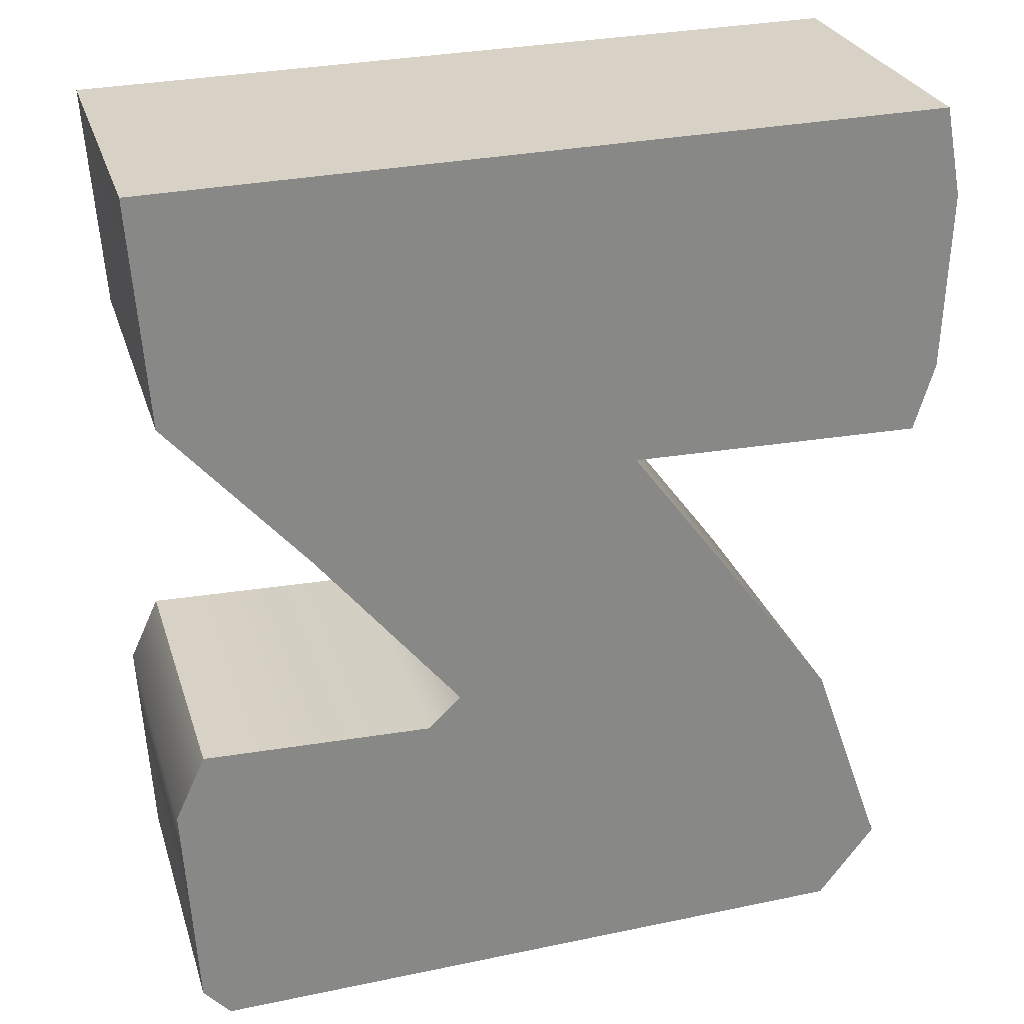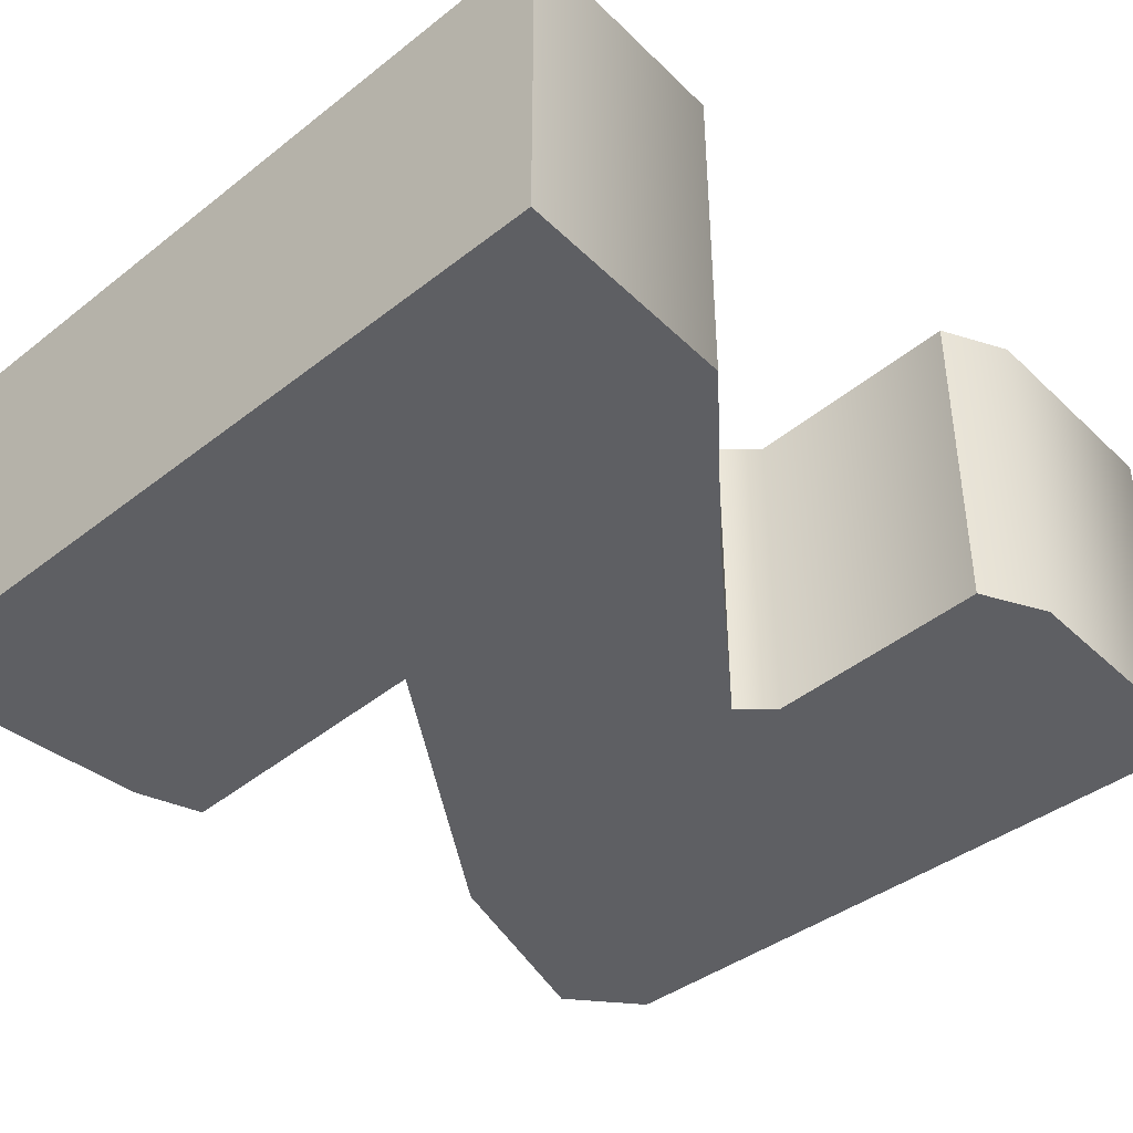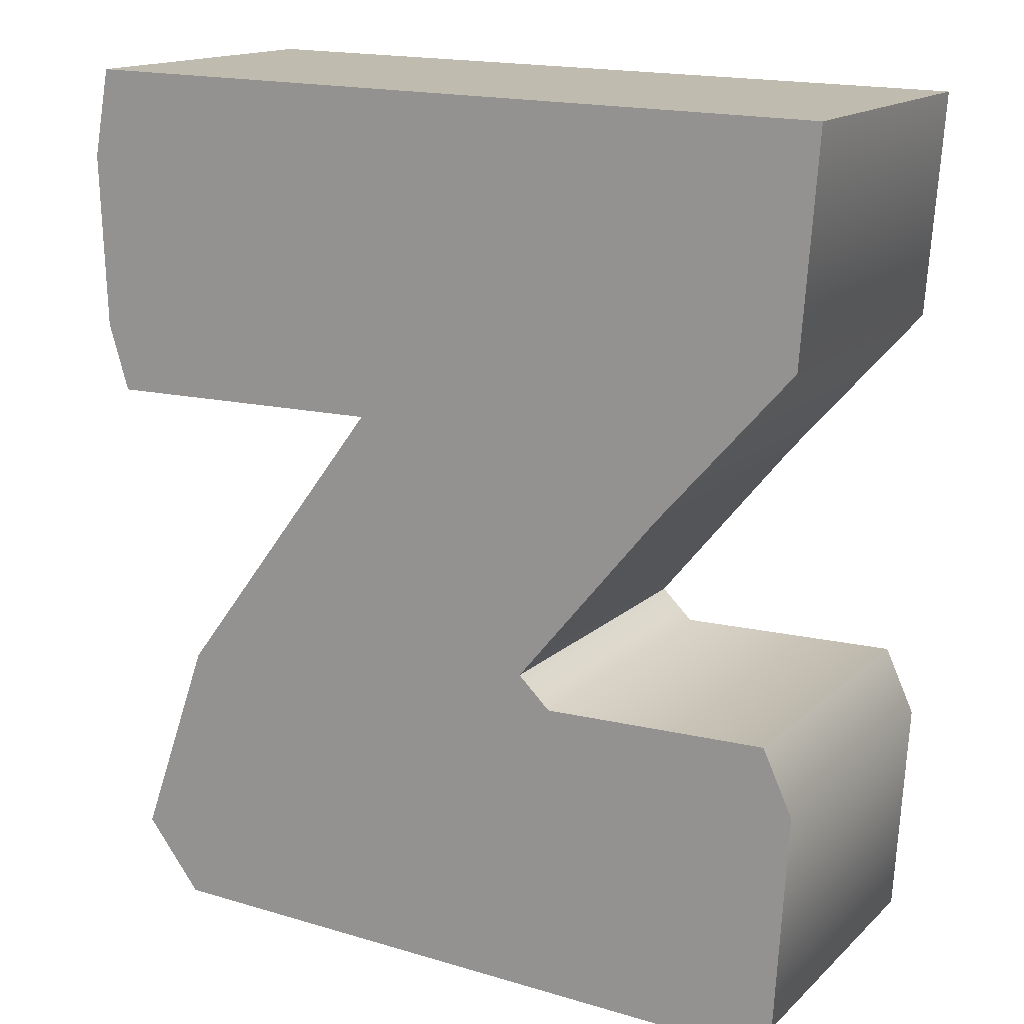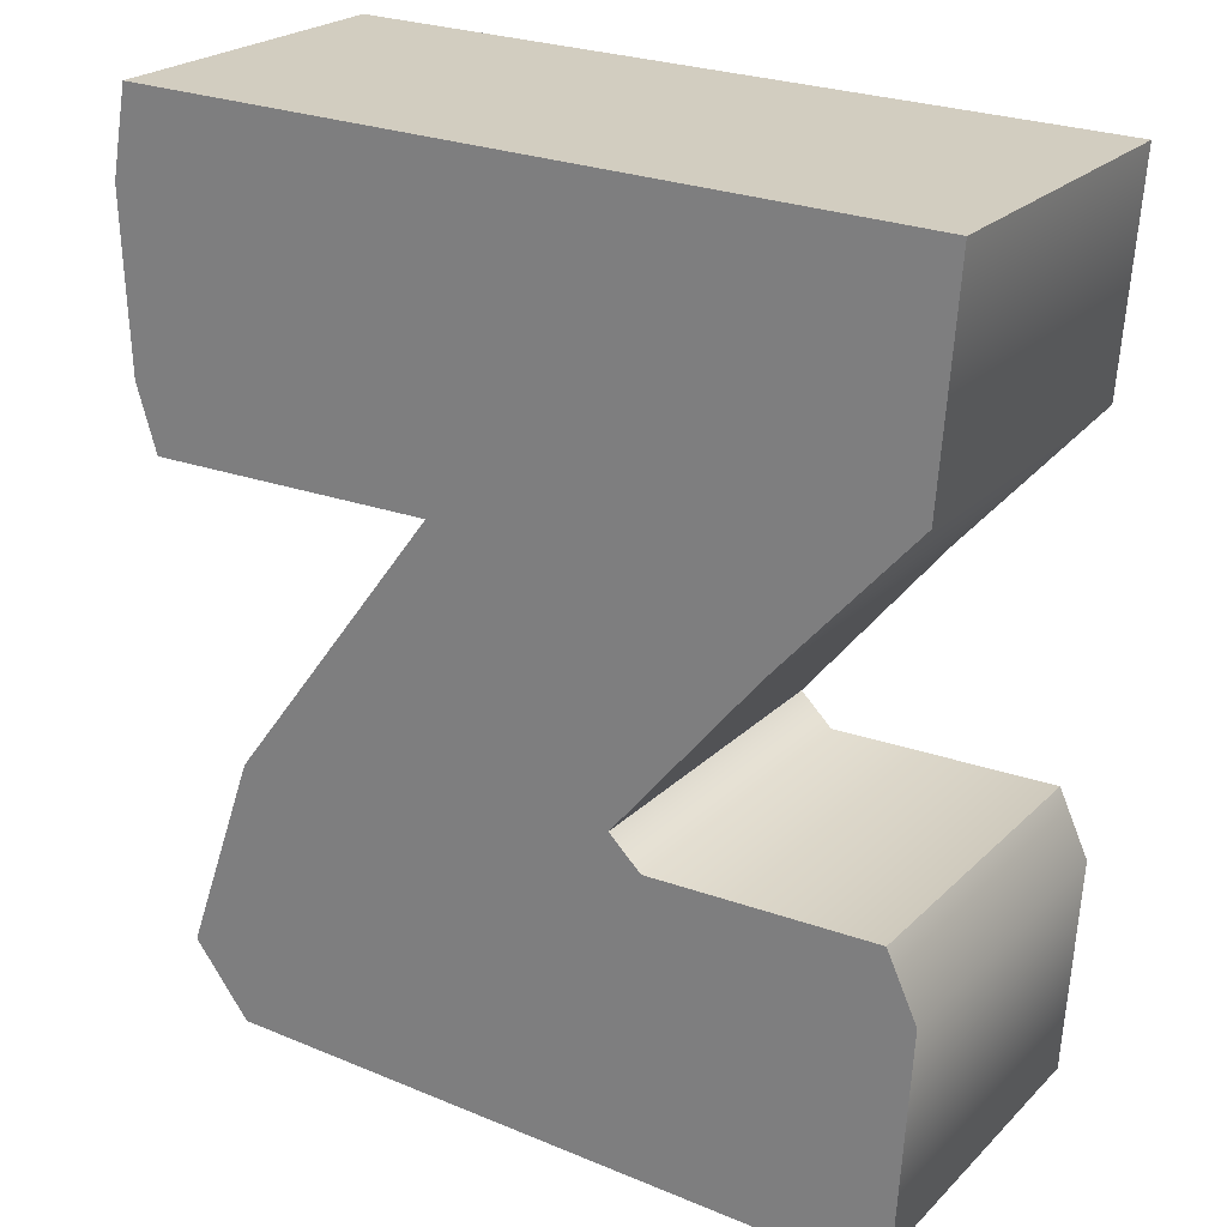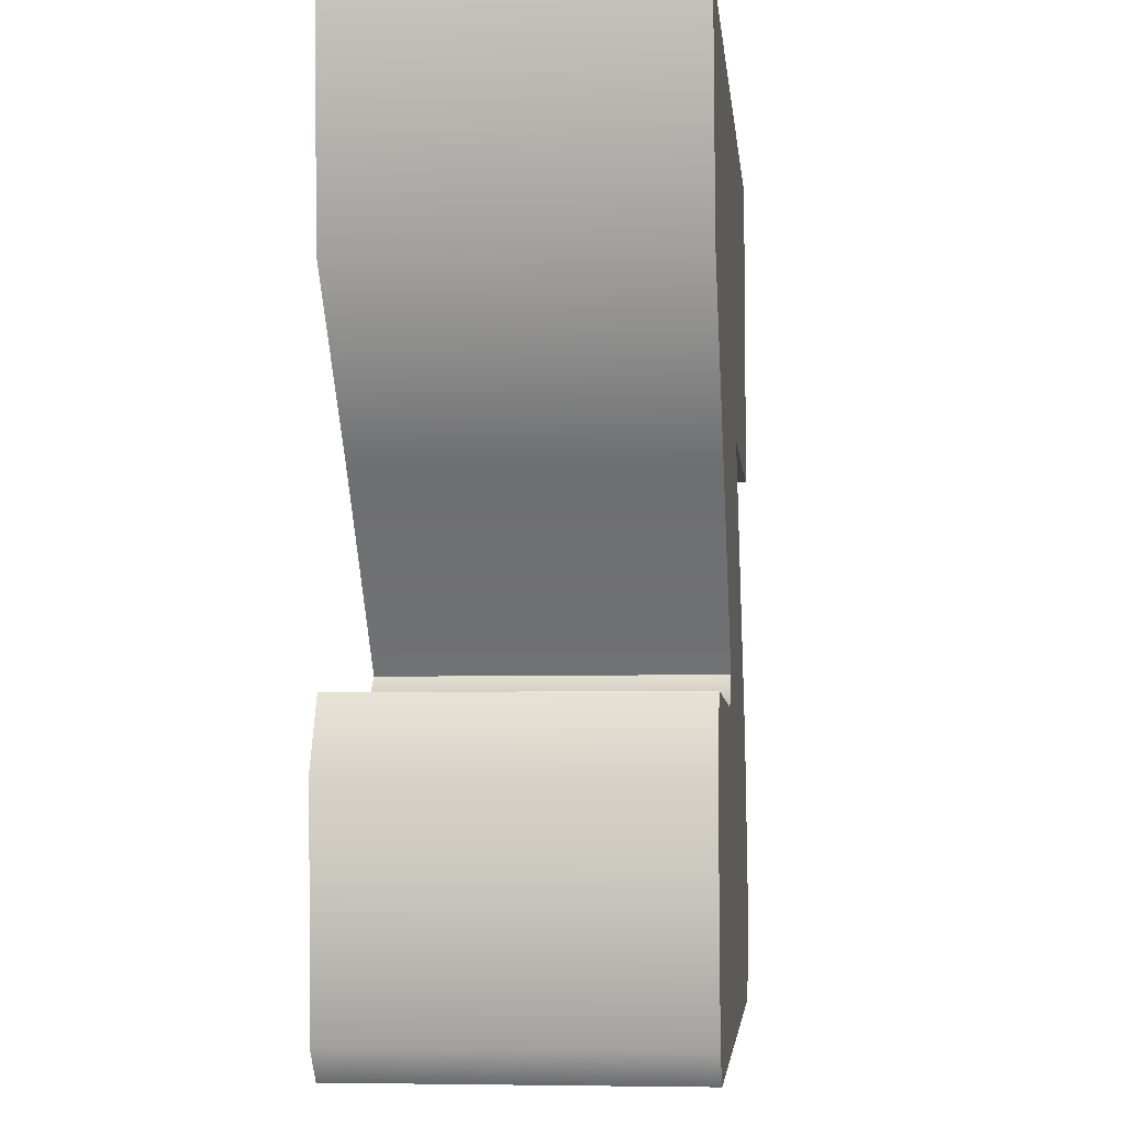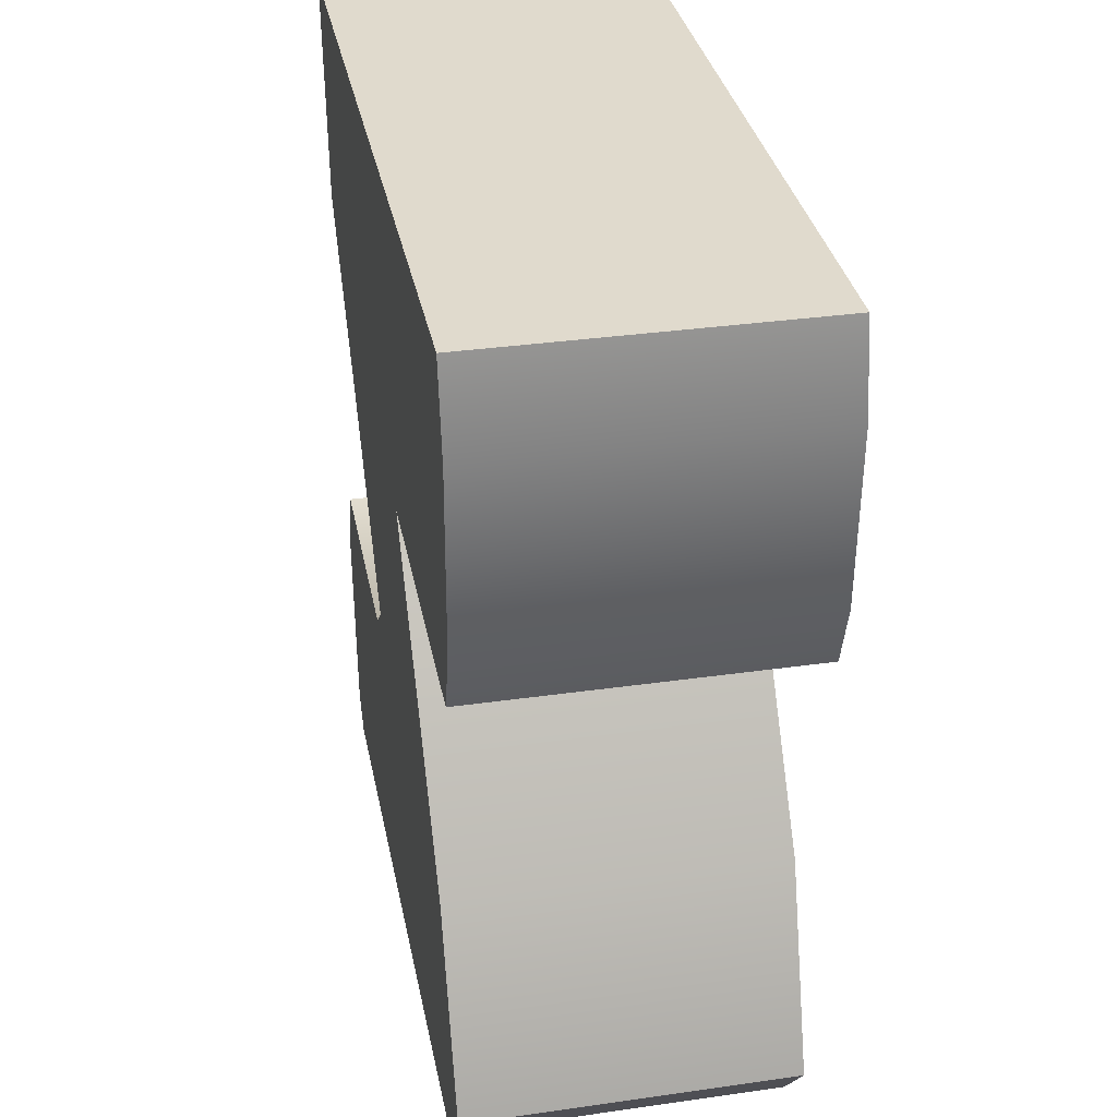
<metadata>
{"format":"obj","ext":"obj","renderer":"f3d","projection":"perspective","resolution":1024,"background":"white","views":[{"elev":27.2,"azim":164.1,"up":"+Z"},{"elev":-40.9,"azim":44.6,"up":"+Y"},{"elev":15.4,"azim":29.3,"up":"+Z"},{"elev":23.6,"azim":32.8,"up":"+Z"},{"elev":-5.6,"azim":95.9,"up":"+Z"},{"elev":34.1,"azim":-100.9,"up":"+Z"}]}
</metadata>
<code>
v  0.2137 -0.09159 0.1218
v  0.2225 -0.09159 0.2464
v  -0.2129 -0.09159 0.2542
v  0.1364 -0.09159 0.03431
v  -0.2225 -0.09159 0.2048
v  0.1965 -0.09159 -0.2542
v  0.2115 -0.09159 -0.2376
v  0.2186 -0.09159 -0.1148
v  -0.1725 -0.09159 -0.2431
v  0.2018 -0.09159 -0.07838
v  0.0742 -0.09159 -0.08077
v  0.05617 -0.09159 -0.06344
v  -0.2039 -0.09159 -0.2027
v  -0.1634 -0.09159 -0.08883
v  -0.04432 -0.09159 0.07067
v  -0.2076 -0.09159 0.06886
v  -0.219 -0.09159 0.1062
v  0.2137 0.09159 0.1218
v  0.2225 0.09159 0.2464
v  -0.2129 0.09159 0.2542
v  0.1364 0.09159 0.03431
v  -0.2225 0.09159 0.2048
v  0.1965 0.09159 -0.2542
v  0.2115 0.09159 -0.2376
v  0.2186 0.09159 -0.1148
v  -0.1725 0.09159 -0.2431
v  0.2018 0.09159 -0.07838
v  0.0742 0.09159 -0.08077
v  0.05617 0.09159 -0.06344
v  -0.2039 0.09159 -0.2027
v  -0.1634 0.09159 -0.08883
v  -0.04432 0.09159 0.07067
v  -0.2076 0.09159 0.06886
v  -0.219 0.09159 0.1062
g Shape025
f 1 2 3
f 4 1 3
f 4 3 5
f 17 16 15
f 5 17 15
f 4 5 15
f 12 4 15
f 12 15 14
f 12 14 13
f 12 13 9
f 11 12 9
f 10 11 9
f 8 10 9
f 8 9 6
f 8 6 7
f 25 24 23
f 25 23 26
f 32 33 34
f 32 34 22
f 20 19 18
f 20 18 21
f 22 20 21
f 32 22 21
f 32 21 29
f 31 32 29
f 30 31 29
f 26 30 29
f 26 29 28
f 26 28 27
f 25 26 27
f 5 3 20
f 20 22 5
f 3 2 19
f 19 20 3
f 2 1 18
f 18 19 2
f 1 4 21
f 21 18 1
f 4 12 29
f 29 21 4
f 12 11 28
f 28 29 12
f 11 10 27
f 27 28 11
f 10 8 25
f 25 27 10
f 8 7 24
f 24 25 8
f 7 6 23
f 23 24 7
f 6 9 26
f 26 23 6
f 9 13 30
f 30 26 9
f 13 14 31
f 31 30 13
f 14 15 32
f 32 31 14
f 15 16 33
f 33 32 15
f 16 17 34
f 34 33 16
f 17 5 22
f 22 34 17

</code>
